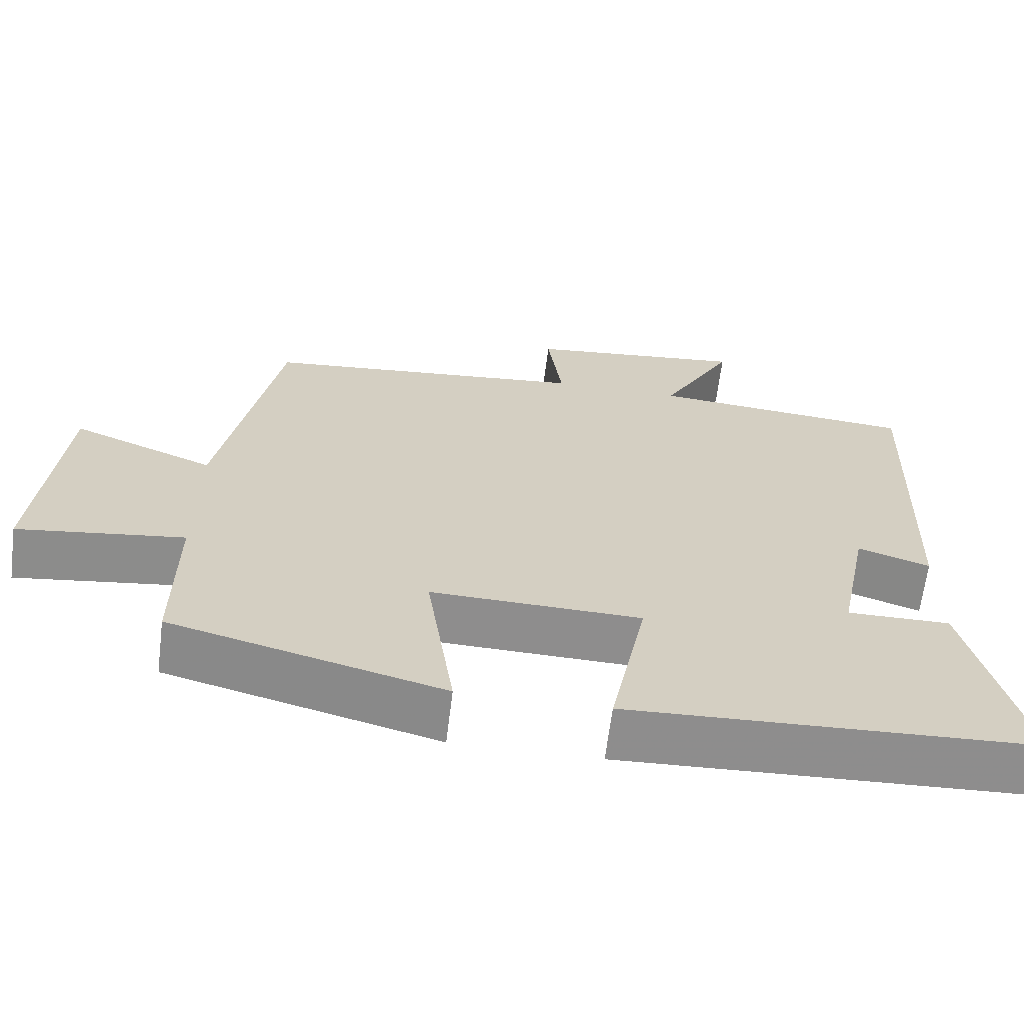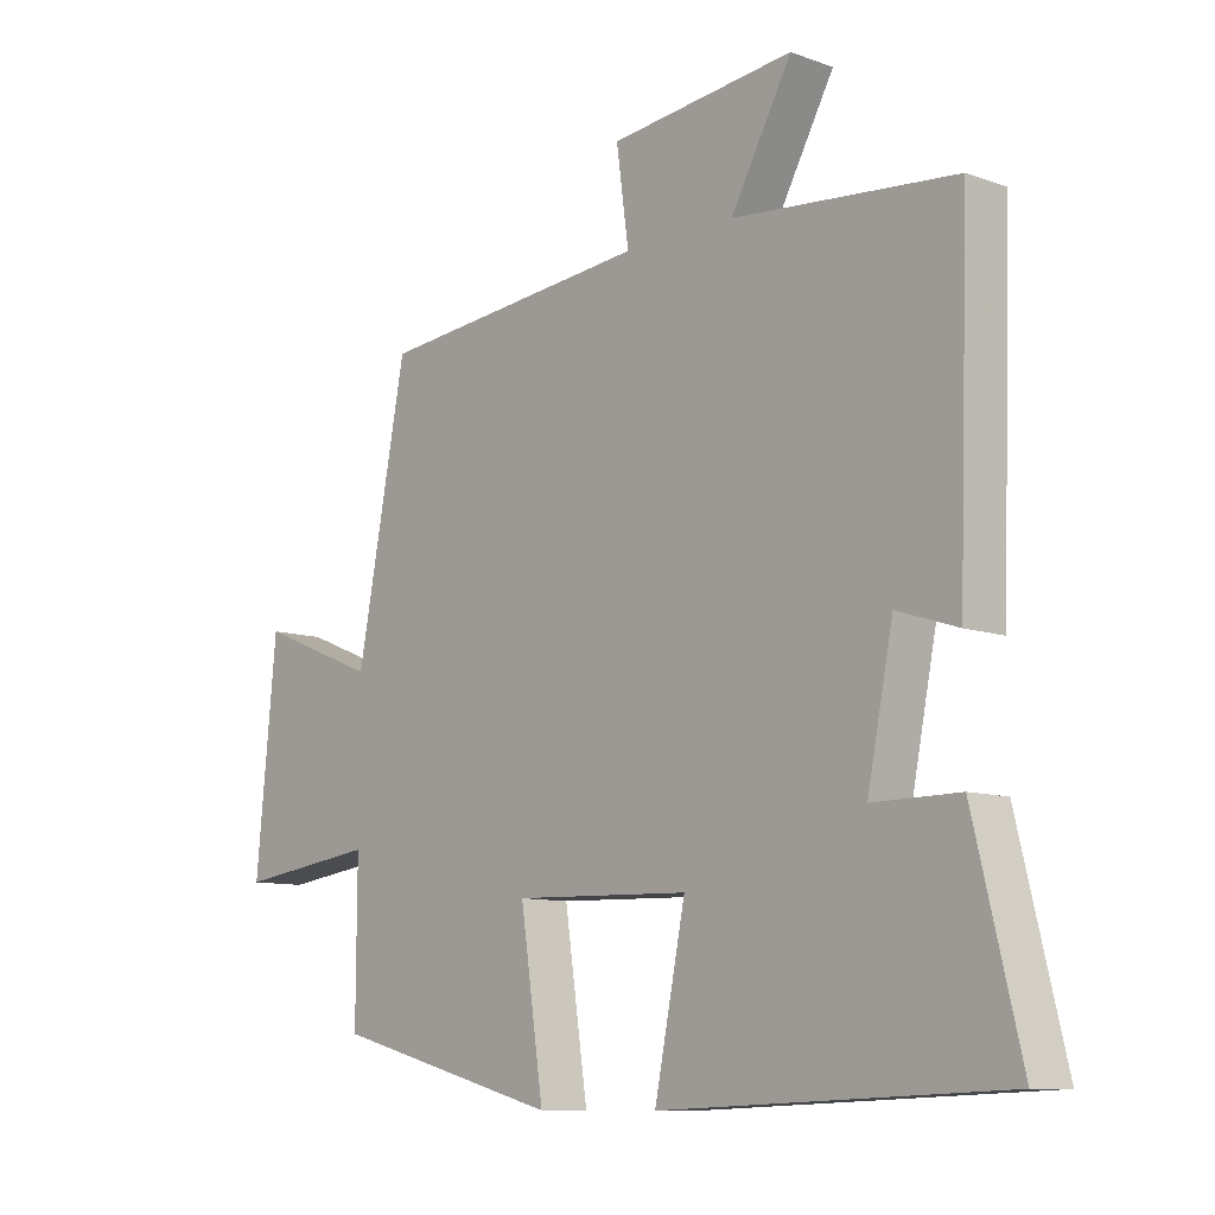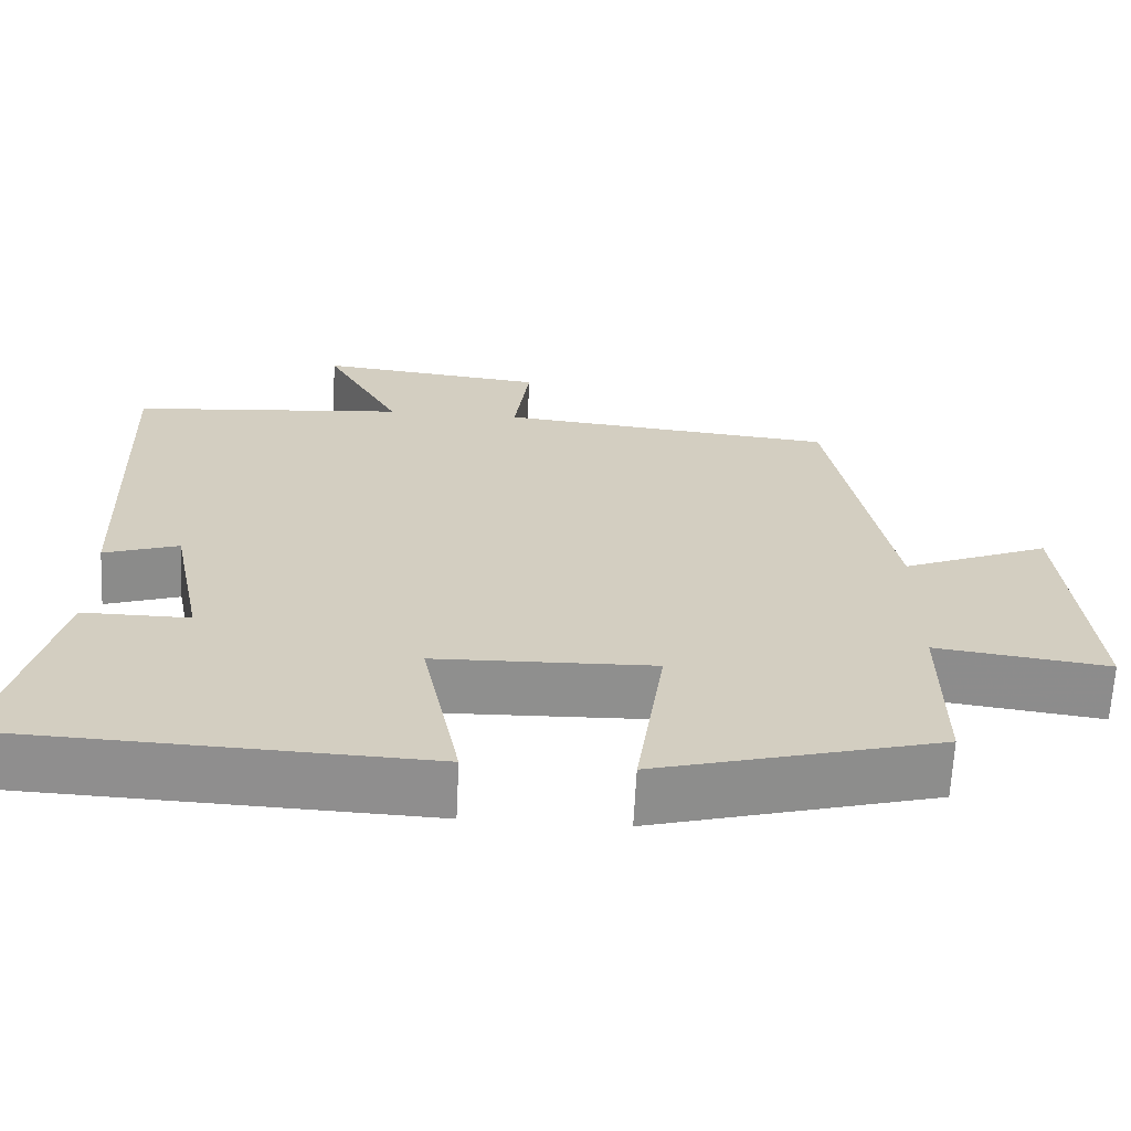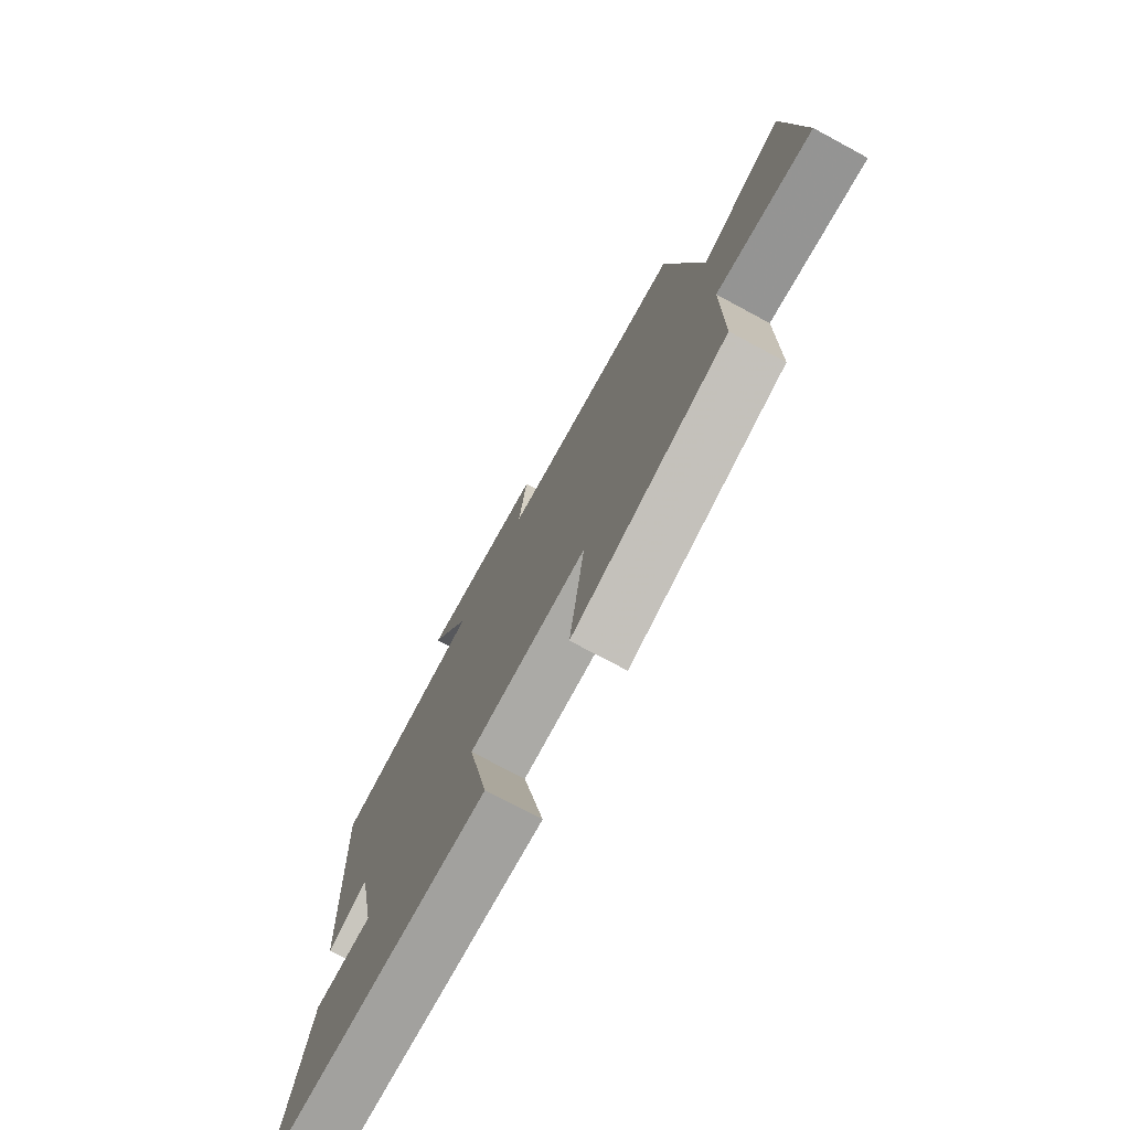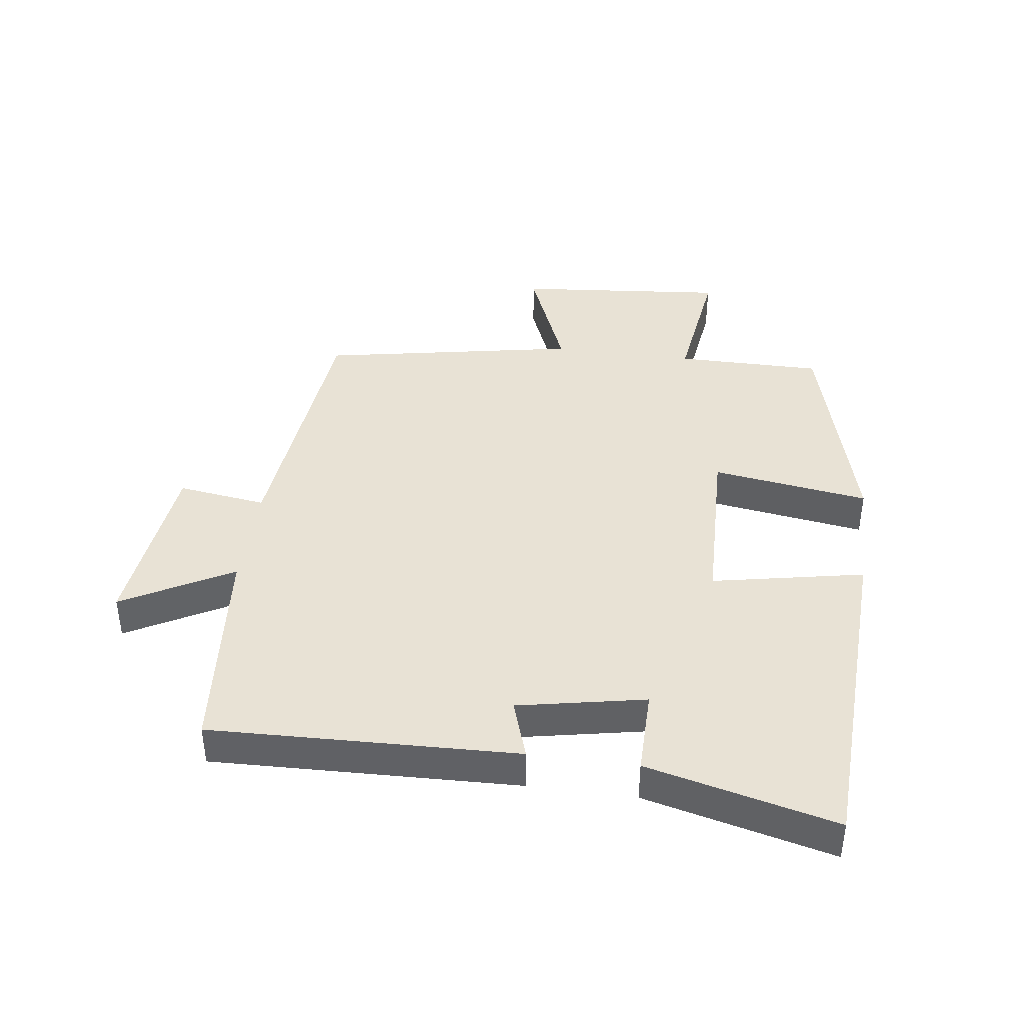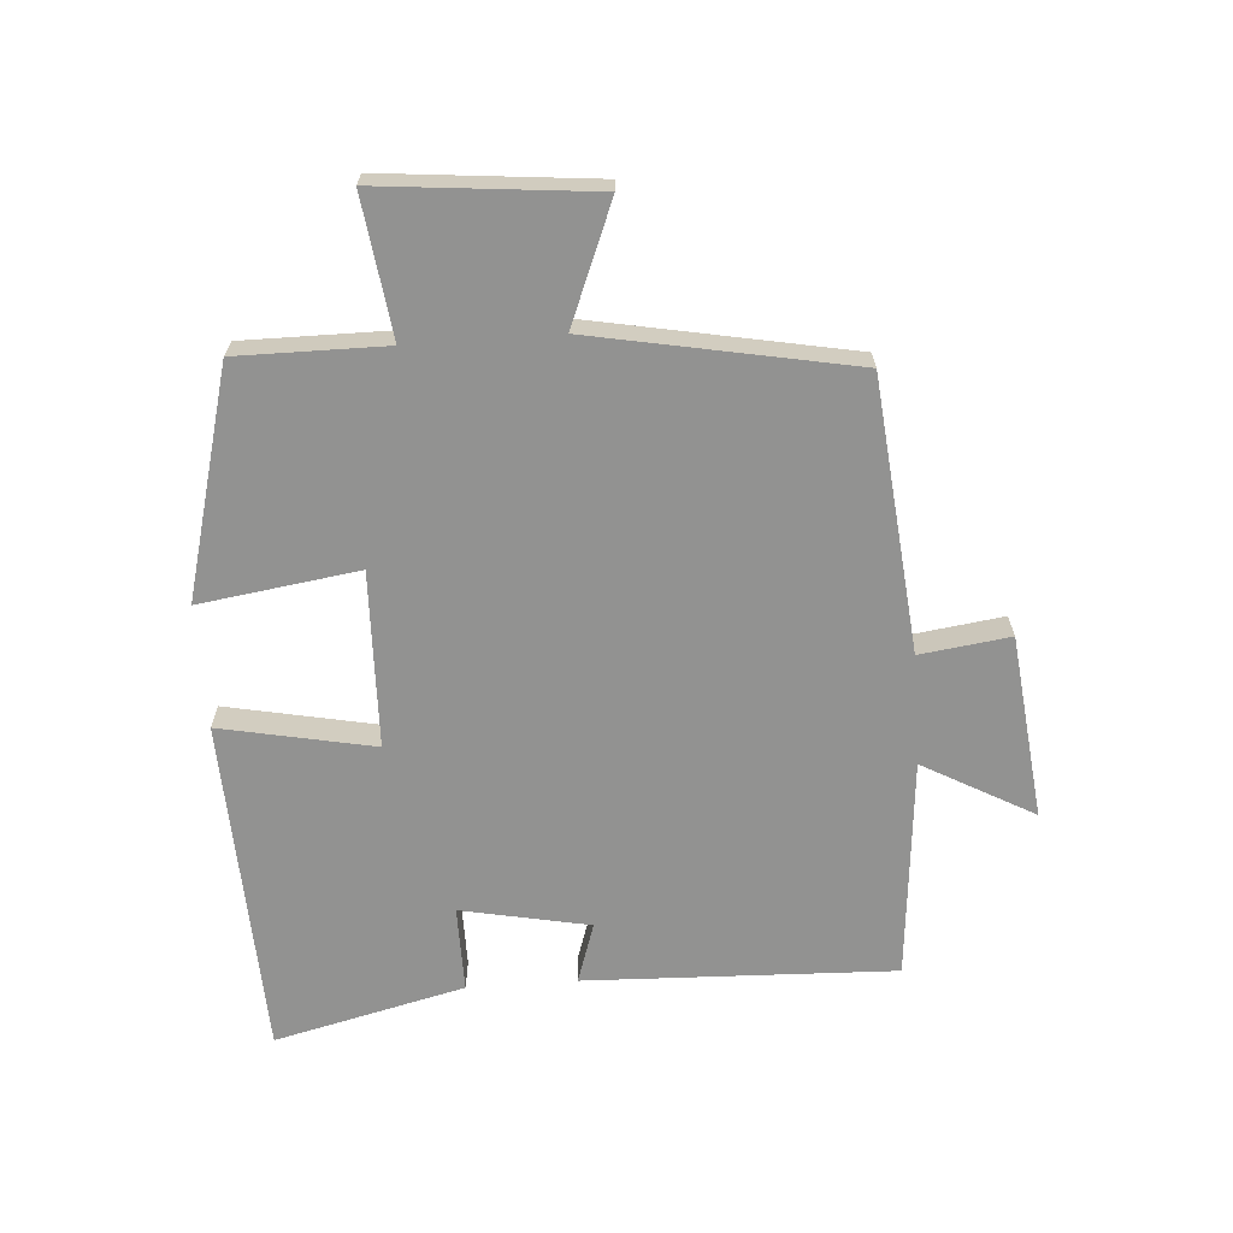
<metadata>
{"format":"obj","ext":"obj","renderer":"f3d","projection":"perspective","resolution":1024,"background":"white","views":[{"elev":-64.7,"azim":-7.0,"up":"+Z"},{"elev":-9.9,"azim":47.2,"up":"+Z"},{"elev":-65.2,"azim":177.2,"up":"+Z"},{"elev":-74.3,"azim":-118.3,"up":"+Z"},{"elev":40.9,"azim":97.8,"up":"+Y"},{"elev":-66.2,"azim":-85.9,"up":"+Y"}]}
</metadata>
<code>
v 0.572 0.07 -0.478
v 0.043 0.07 -0.5
v 0.091 0.07 -0.261
v -0.183 0.07 -0.253
v -0.147 0.07 -0.5
v -0.501 0.07 -0.406
v -0.5 0.07 -0.175
v -0.717 0.07 -0.204
v -0.685 0.07 0.128
v -0.5 0.07 0.053
v -0.423 0.07 0.458
v 0.001 0.07 0.5
v -0.018 0.07 0.64
v 0.268 0.07 0.672
v 0.173 0.07 0.5
v 0.517 0.07 0.469
v 0.5 0.07 -0.013
v 0.406 0.07 0.018
v 0.366 0.07 -0.182
v 0.5 0.07 -0.181
v 0.572 0 -0.478
v 0.043 0 -0.5
v 0.091 0 -0.261
v -0.183 0 -0.253
v -0.147 0 -0.5
v -0.501 0 -0.406
v -0.5 0 -0.175
v -0.717 0 -0.204
v -0.685 0 0.128
v -0.5 0 0.053
v -0.423 0 0.458
v 0.001 0 0.5
v -0.018 0 0.64
v 0.268 0 0.672
v 0.173 0 0.5
v 0.517 0 0.469
v 0.5 0 -0.013
v 0.406 0 0.018
v 0.366 0 -0.182
v 0.5 0 -0.181
f 1 2 3
f 20 1 3
f 19 20 3
f 18 19 3 4
f 15 16 17 18
f 15 18 4
f 12 13 14 15
f 12 15 4
f 11 12 4
f 10 11 4
f 7 8 9 10
f 7 10 4 5
f 5 6 7
f 23 22 21
f 23 21 40
f 23 40 39
f 24 23 39 38
f 38 37 36 35
f 24 38 35
f 35 34 33 32
f 24 35 32
f 24 32 31
f 24 31 30
f 30 29 28 27
f 25 24 30 27
f 27 26 25
f 1 21 22 2
f 2 22 23 3
f 3 23 24 4
f 4 24 25 5
f 5 25 26 6
f 6 26 27 7
f 7 27 28 8
f 8 28 29 9
f 9 29 30 10
f 10 30 31 11
f 11 31 32 12
f 12 32 33 13
f 13 33 34 14
f 14 34 35 15
f 15 35 36 16
f 16 36 37 17
f 17 37 38 18
f 18 38 39 19
f 19 39 40 20
f 20 40 21 1

</code>
